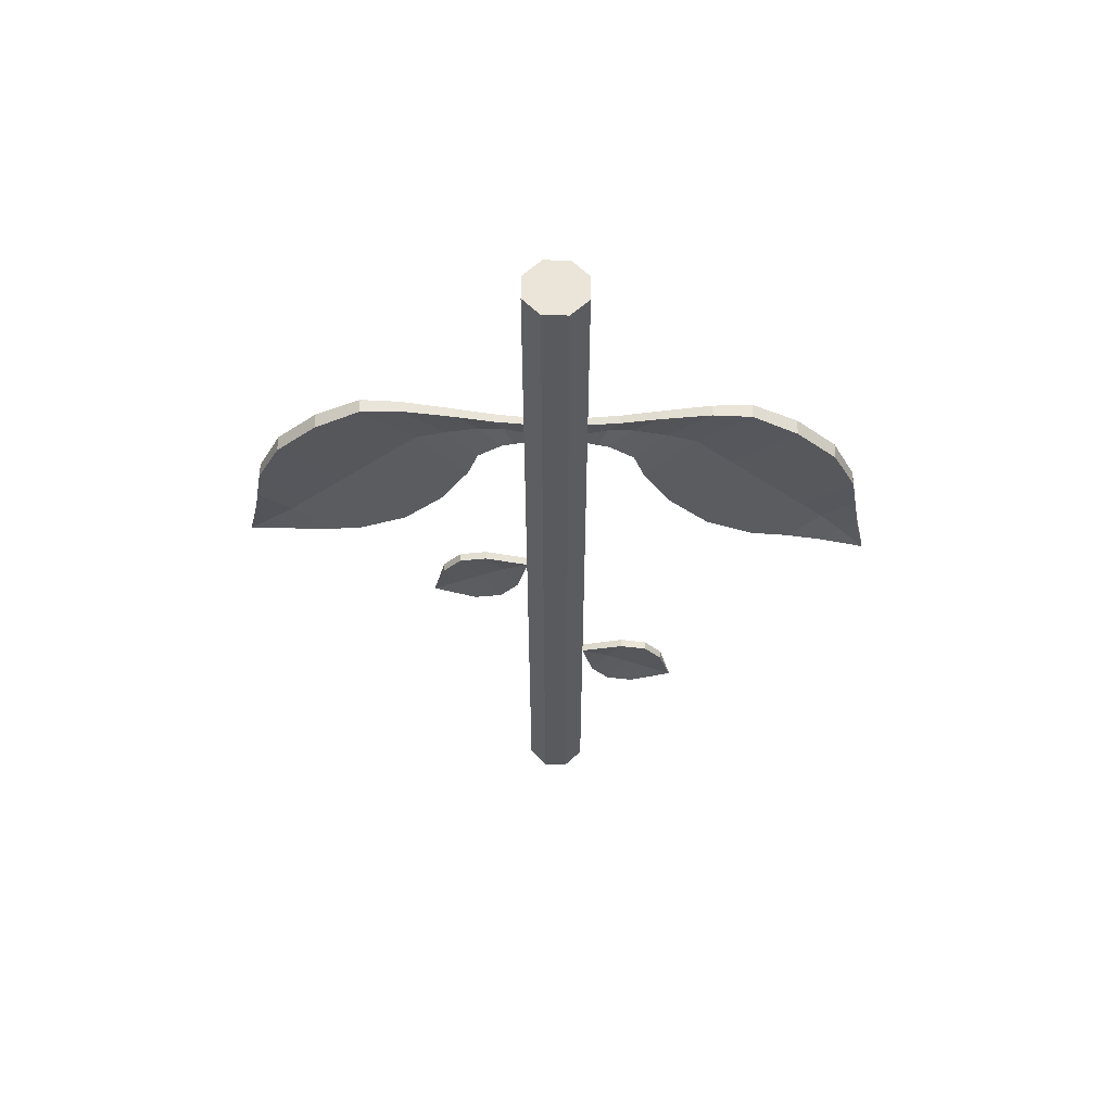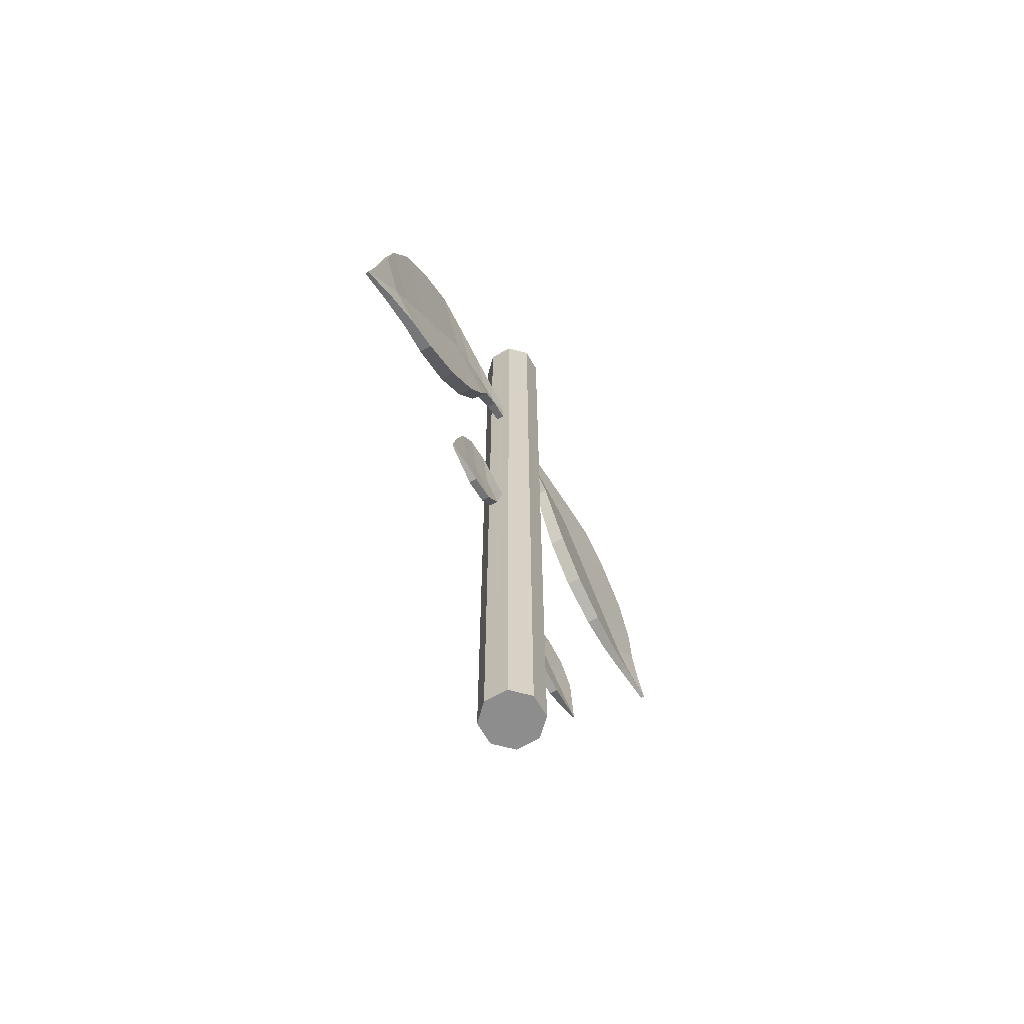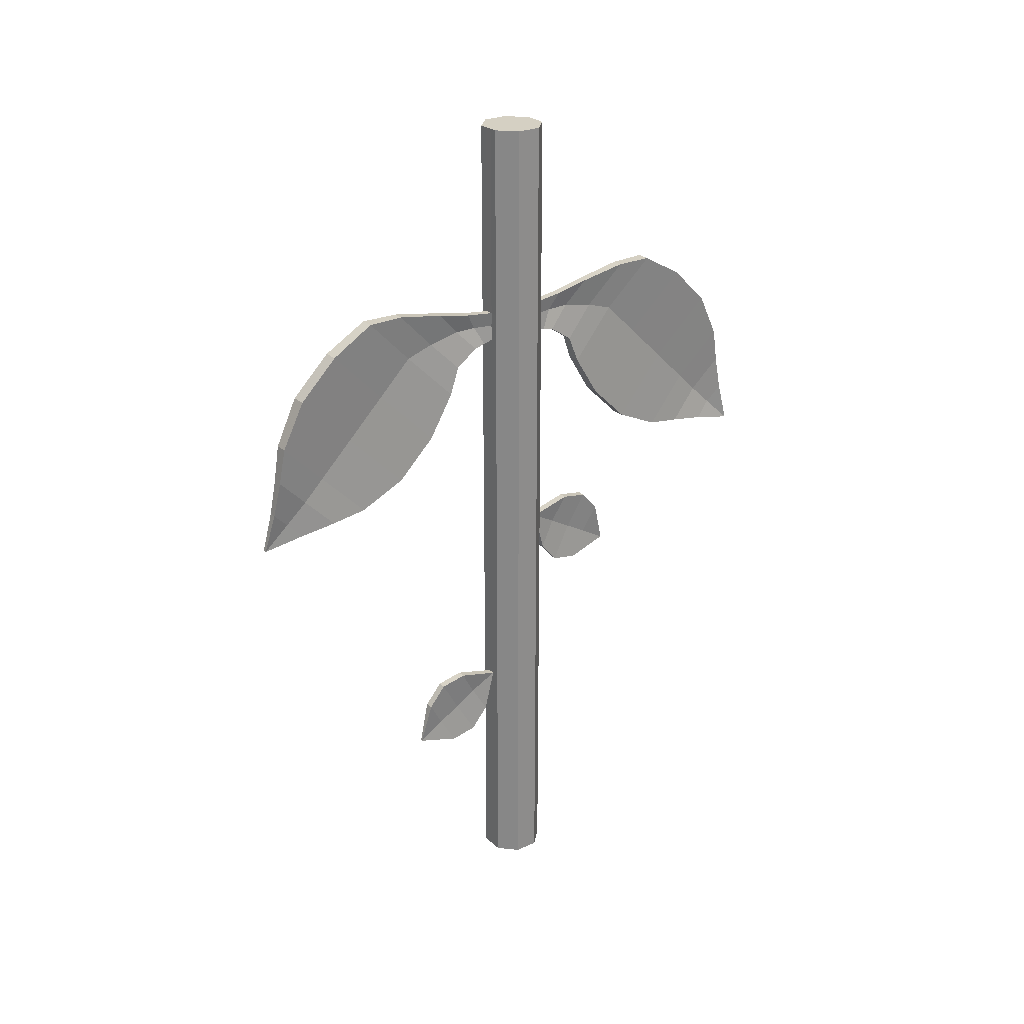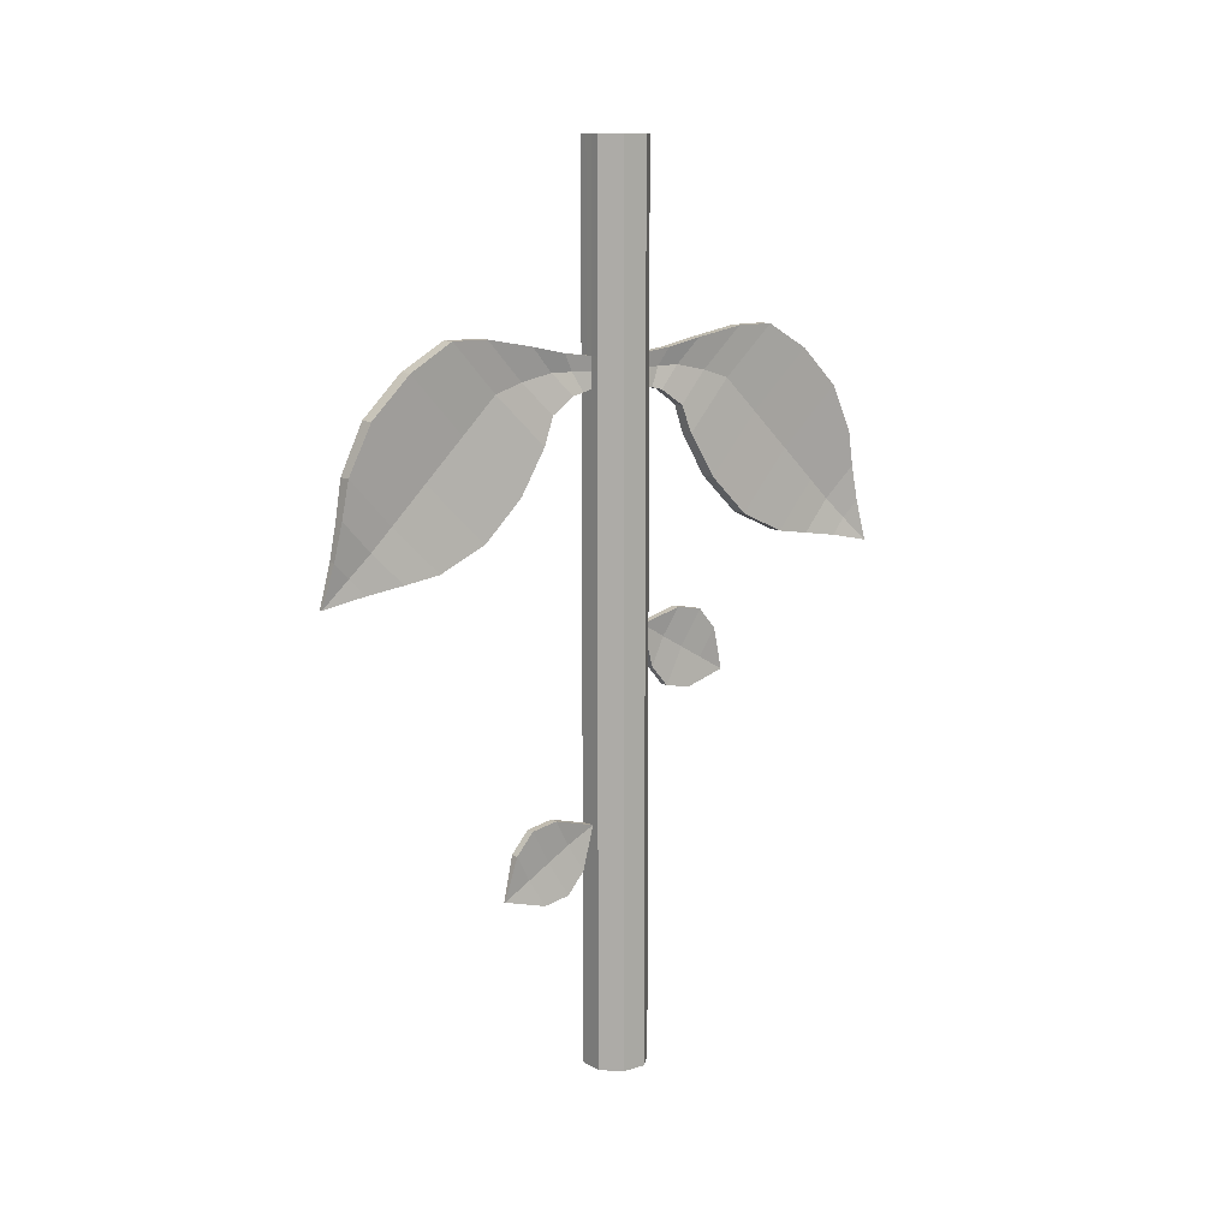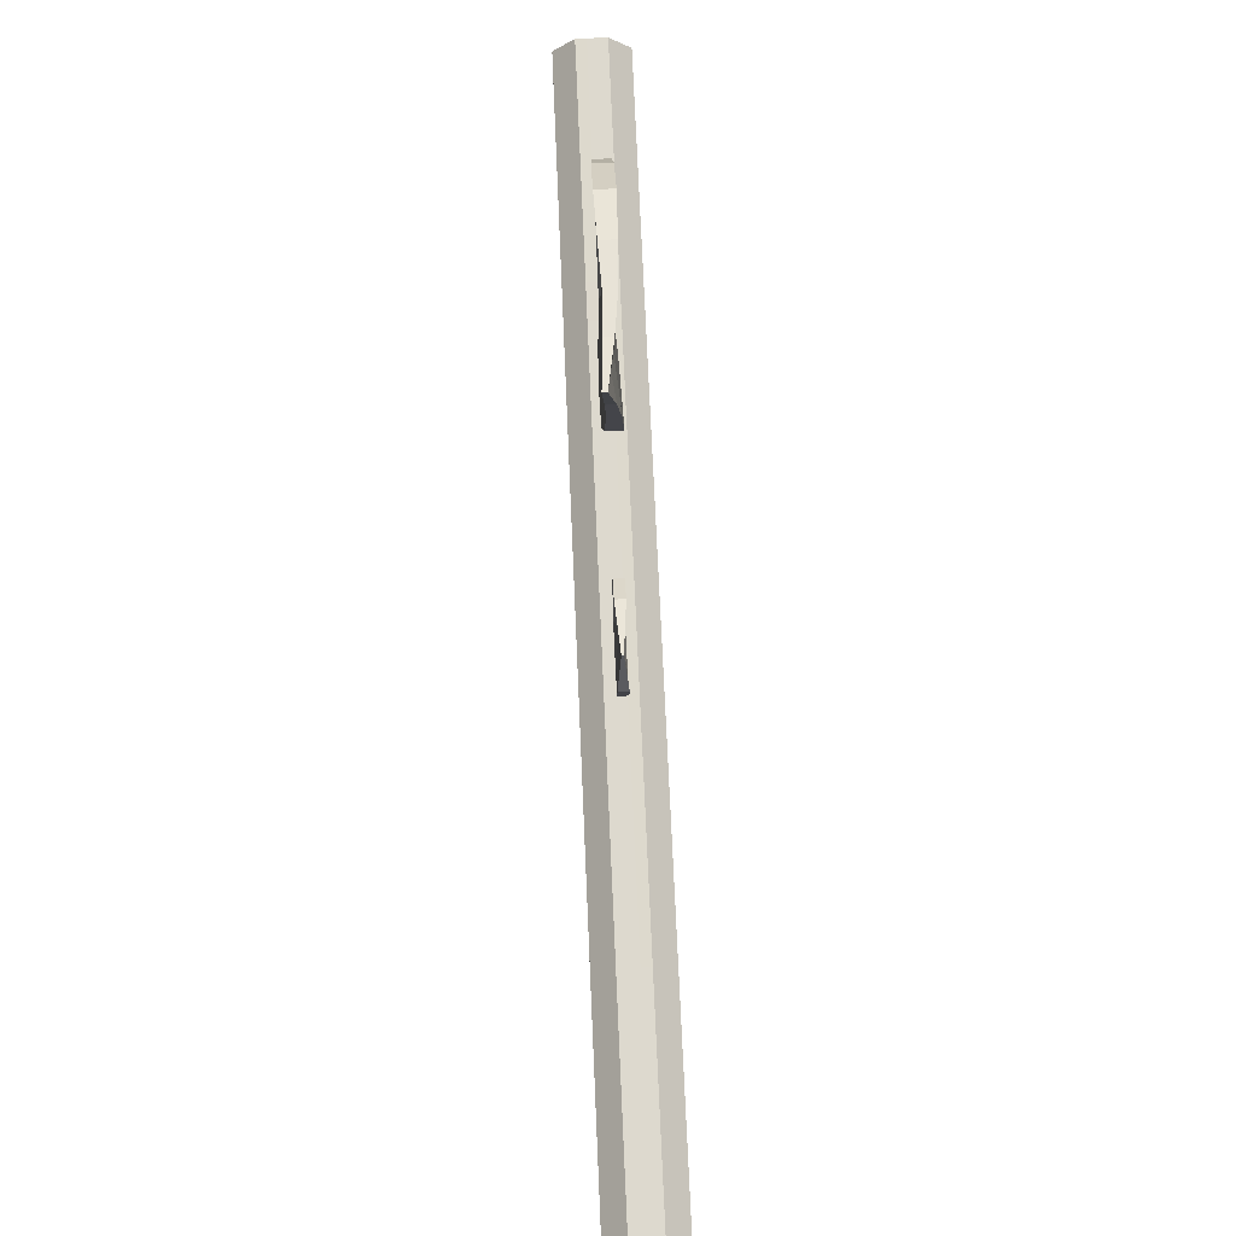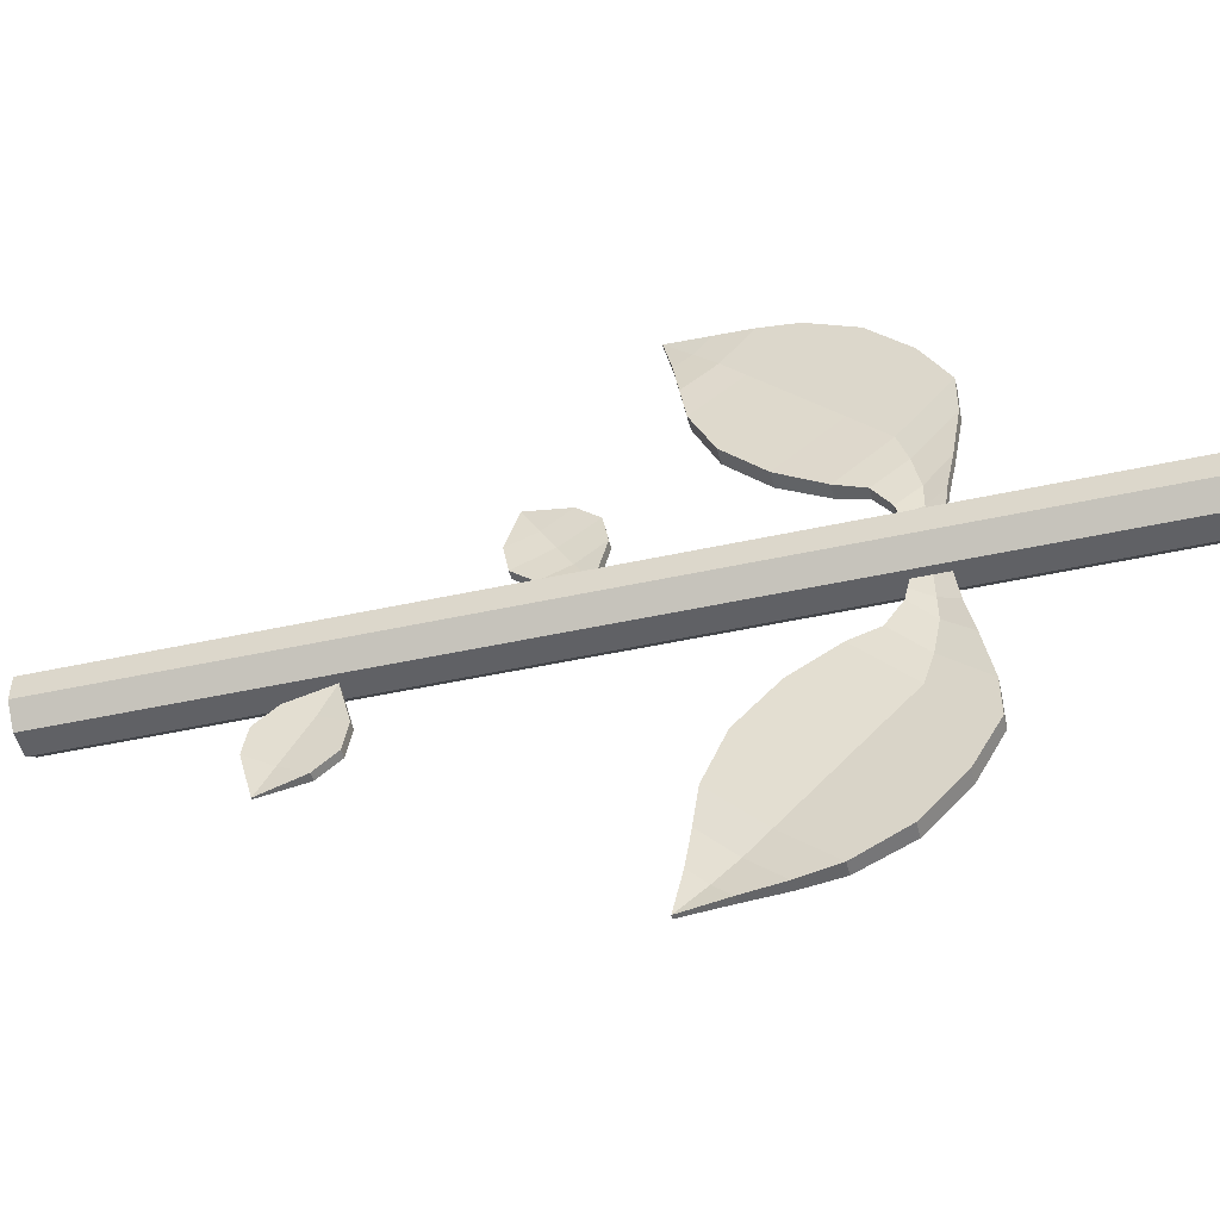
<metadata>
{"format":"obj","ext":"obj","renderer":"f3d","projection":"perspective","resolution":1024,"background":"white","views":[{"elev":58.9,"azim":90.9,"up":"+Y"},{"elev":-64.6,"azim":29.3,"up":"+Y"},{"elev":26.0,"azim":-126.2,"up":"+Y"},{"elev":11.5,"azim":-127.3,"up":"+Y"},{"elev":71.7,"azim":-2.5,"up":"+Z"},{"elev":-48.7,"azim":103.7,"up":"+Z"}]}
</metadata>
<code>
o Stem_Sick_Cube.004
v -0.004026 1.838 -0.3121
v 0.005533 1.754 -0.2634
v -0.009128 1.919 -0.1724
v 0.005533 1.835 -0.1238
v 0.005533 2.003 -0.221
v -0.01998 2.003 -0.221
v -0.01998 1.835 -0.1238
v -0.004026 1.919 -0.1724
v -0.01837 1.968 -0.08828
v -0.009128 1.79 -0.3966
v 0.005533 1.968 -0.08828
v -0.004026 1.79 -0.3966
v -0.01998 1.988 -0.3054
v -0.01998 1.77 -0.1794
v 0.005533 1.77 -0.1794
v 0.005533 1.988 -0.3054
v -0.004026 1.879 -0.2424
v -0.009128 1.879 -0.2424
v -0.01998 1.754 -0.2634
v -0.01998 1.923 -0.3609
v 0.005533 1.923 -0.3609
v -0.009128 1.838 -0.3121
v 0.007146 2.548 0.09626
v -0.008806 2.419 0.3203
v -0.01837 2.335 0.2716
v -0.003704 2.5 0.1806
v -0.01837 2.416 0.132
v -0.01837 2.584 0.2292
v 0.007146 2.584 0.2292
v 0.007146 2.416 0.132
v -0.008806 2.5 0.1806
v -0.003704 2.37 0.4048
v -0.01837 2.548 0.09649
v -0.008806 2.37 0.4048
v 0.007146 2.568 0.3136
v 0.007146 2.35 0.1876
v -0.01837 2.35 0.1876
v -0.01837 2.568 0.3136
v -0.008806 2.459 0.2506
v -0.003704 2.459 0.2506
v 0.007146 2.335 0.2716
v 0.007146 2.503 0.3691
v -0.01837 2.503 0.3691
v -0.003704 2.419 0.3203
v -0.01836 3.25 0.09648
v -0.004536 3.301 -0.1497
v 0.007875 3.356 -0.1825
v -0.0191 3.356 -0.1825
v 0.008302 3.243 -0.1187
v 0.007146 3.25 -0.08807
v 0.01792 3.328 0.7069
v 0.01131 3.406 0.4537
v 0.01792 2.964 0.3504
v 0.01131 3.184 0.236
v -0.02913 3.328 0.7069
v -0.02253 3.406 0.4537
v -0.02956 2.964 0.3504
v -0.001494 2.839 0.9415
v 0.01792 3.208 0.8297
v 0.01792 2.844 0.4732
v -0.02956 2.844 0.4732
v -0.02913 3.208 0.8297
v 0.01471 3.063 0.9012
v 0.01471 2.775 0.6196
v -0.02635 2.775 0.6196
v -0.02593 3.063 0.9012
v -0.004398 3.281 0.3312
v -0.007249 3.281 0.3312
v -0.001494 2.74 0.8443
v -0.02523 2.74 0.8443
v -0.003309 3.146 0.5286
v -0.008337 3.146 0.5286
v -0.008336 3.026 0.6515
v -0.003309 3.026 0.6515
v -0.008336 2.919 0.7604
v -0.003309 2.919 0.7604
v -0.01588 2.79 0.8929
v -0.01085 2.79 0.8929
v -0.02679 3.407 0.57
v -0.007951 3.253 0.4191
v -0.02481 2.839 0.9415
v 0.01557 3.099 0.2682
v -0.02722 3.099 0.2682
v -0.02295 3.184 0.236
v -0.03164 2.713 0.9712
v 0.01557 3.407 0.57
v -0.01997 2.713 0.9712
v -0.003695 3.253 0.4191
v -0.004824 3.302 0.2299
v 0.008718 3.379 0.3008
v -0.02036 3.234 0.1632
v 0.008717 3.234 0.1632
v -0.006822 3.302 0.2299
v -0.01994 3.379 0.3008
v 0.007146 3.344 0.0967
v 0.007875 3.243 0.1276
v -0.004963 3.301 0.1585
v -0.01952 3.243 0.1276
v 0.007875 3.356 0.1914
v -0.01909 3.356 0.1914
v -0.006683 3.301 0.1585
v 0.01038 2.758 0.732
v -0.02202 2.758 0.732
v -0.003309 2.854 0.8267
v -0.008336 2.854 0.8267
v 0.01038 2.951 0.9214
v -0.02159 2.951 0.9214
v -0.01837 3.3 -0.08785
v -0.006257 3.301 -0.1497
v -0.0191 3.243 -0.1187
v 0.008717 3.379 -0.2919
v -0.004398 3.302 -0.2211
v -0.01994 3.234 -0.1544
v 0.009144 3.234 -0.1544
v -0.01994 3.379 -0.2919
v -0.006395 3.302 -0.2211
v -0.007524 3.253 -0.4103
v 0.008749 2.713 -0.9624
v -0.02679 3.407 -0.5611
v 0.02042 2.713 -0.9624
v 0.01173 3.184 -0.2272
v 0.016 3.099 -0.2594
v -0.02679 3.099 -0.2594
v 0.01359 2.839 -0.9327
v -0.003269 3.253 -0.4103
v 0.01557 3.407 -0.5611
v -0.00037 2.79 -0.884
v 0.004657 2.79 -0.884
v -0.007911 2.919 -0.7516
v -0.002883 2.919 -0.7516
v -0.007911 3.026 -0.6426
v -0.002883 3.026 -0.6426
v -0.002883 3.146 -0.5198
v -0.00791 3.146 -0.5198
v 0.01401 2.74 -0.8354
v -0.009725 2.74 -0.8354
v -0.003971 3.281 -0.3224
v -0.006822 3.281 -0.3224
v 0.0147 3.063 -0.8924
v 0.01513 2.775 -0.6108
v -0.02593 2.775 -0.6108
v -0.02593 3.063 -0.8924
v 0.01791 3.208 -0.8209
v 0.01834 2.844 -0.4644
v 0.007146 3.344 -0.08807
v -0.01837 3.344 -0.08785
v -0.02914 2.844 -0.4644
v -0.02914 3.208 -0.8209
v -0.009725 2.839 -0.9327
v 0.01834 2.964 -0.3415
v 0.01131 3.406 -0.4448
v 0.01792 3.328 -0.698
v -0.02253 3.184 -0.2272
v -0.02914 2.964 -0.3415
v -0.02253 3.406 -0.4448
v -0.02914 3.328 -0.698
v -0.01836 3.25 -0.08829
v -0.0216 2.758 -0.7231
v 0.0108 2.758 -0.7231
v -0.007911 2.854 -0.8178
v -0.002883 2.854 -0.8178
v -0.0216 2.951 -0.9125
v 0.01038 2.951 -0.9125
v -0.01836 2.37 0.09648
v 0.005533 2.37 0.09648
v -0.04388 1.209 -0.08852
v -0.04388 3.958 -0.08852
v 0.03266 1.209 -0.08785
v 0.03266 3.958 -0.08785
v 0.0863 1.209 -0.03326
v 0.0863 3.958 -0.03326
v 0.08563 1.209 0.04328
v 0.08563 3.958 0.04328
v 0.03104 1.209 0.09692
v 0.03104 3.958 0.09692
v -0.04549 1.209 0.09625
v -0.04549 3.958 0.09625
v -0.09913 1.209 0.04166
v -0.09913 3.958 0.04166
v -0.09847 1.209 -0.03487
v -0.09847 3.958 -0.03487
v 0.005533 1.209 0.0967
v -0.01836 1.209 0.09648
v -0.01836 3.958 0.09648
v 0.005533 3.958 0.0967
v -0.01836 1.209 -0.08829
v 0.007146 1.209 -0.08807
v 0.007146 3.958 -0.08807
v -0.01836 3.958 -0.08829
v -0.04388 3.344 -0.08852
v 0.03266 3.344 -0.08785
v 0.0863 3.344 -0.03326
v 0.08563 3.344 0.04328
v 0.03104 3.344 0.09692
v -0.04549 3.344 0.09625
v -0.09913 3.344 0.04166
v -0.09847 3.344 -0.03487
v 0.03266 3.25 -0.08785
v 0.0863 3.25 -0.03326
v 0.08563 3.25 0.04328
v 0.03104 3.25 0.09692
v -0.04549 3.25 0.09625
v -0.09913 3.25 0.04166
v -0.09847 3.25 -0.03487
v -0.04388 3.25 -0.08852
v -0.01836 3.3 -0.08829
v -0.04388 3.3 -0.08852
v -0.04549 3.3 0.09625
v -0.09913 3.3 0.04166
v -0.09847 3.3 -0.03487
v -0.01837 3.3 0.09692
v 0.03266 3.3 -0.08785
v 0.0863 3.3 -0.03326
v 0.08563 3.3 0.04328
v 0.03104 3.3 0.09692
v 0.007146 3.3 -0.08807
v 0.007146 3.3 0.0967
v 0.007146 3.25 0.0967
v -0.01837 3.344 0.09692
v 0.03266 2.37 -0.08785
v 0.0863 2.37 -0.03326
v 0.08563 2.37 0.04328
v 0.03104 2.37 0.09692
v -0.04549 2.37 0.09625
v -0.09913 2.37 0.04166
v -0.09847 2.37 -0.03487
v -0.04388 2.37 -0.08852
v 0.007146 2.37 -0.08807
v -0.01836 2.37 -0.08829
v 0.03266 1.79 -0.08785
v 0.0863 1.79 -0.03326
v 0.08563 1.79 0.04328
v 0.03104 1.79 0.09692
v -0.04549 1.79 0.09625
v -0.09913 1.79 0.04166
v -0.09847 1.79 -0.03487
v 0.007146 1.79 -0.08807
v 0.005533 1.79 0.0967
v -0.01836 1.79 0.09648
v -0.04388 1.79 -0.08852
v -0.01836 1.79 -0.08829
f 18 22 19 14
f 6 5 16 13
f 17 1 21 16
f 7 3 18 14
f 3 6 13 18
f 14 19 2 15
f 14 15 4 7
f 15 2 1 17
f 13 20 22 18
f 1 2 12
f 19 22 10
f 9 11 5 6
f 2 19 10 12
f 10 20 21 12
f 9 3 7
f 22 20 10
f 7 4 11 9
f 8 5 11
f 21 1 12
f 16 5 8 17
f 9 6 3
f 8 4 15 17
f 11 4 8
f 21 20 13 16
f 40 44 41 36
f 29 28 38 35
f 39 24 43 38
f 30 26 40 36
f 26 29 35 40
f 36 41 25 37
f 36 37 27 30
f 37 25 24 39
f 35 42 44 40
f 24 25 34
f 41 44 32
f 23 33 28 29
f 25 41 32 34
f 32 42 43 34
f 23 26 30
f 44 42 32
f 30 27 33 23
f 31 28 33
f 43 24 34
f 38 28 31 39
f 23 29 26
f 31 27 37 39
f 33 27 31
f 43 42 35 38
f 127 136 158 160
f 142 139 163 162
f 69 87 85 70
f 78 58 87
f 105 77 81 107
f 53 57 83 82
f 71 53 82 88
f 72 55 79 80
f 55 62 59 51
f 72 73 62 55
f 53 60 61 57
f 71 74 60 53
f 62 66 63 59
f 73 75 66 62
f 60 64 65 61
f 74 76 64 60
f 104 102 64 76
f 55 51 86 79
f 83 80 68 84
f 106 107 81 58
f 102 69 70 103
f 106 104 76 63
f 59 63 76 74
f 61 65 75 73
f 51 59 74 71
f 57 61 73 72
f 57 72 80 83
f 103 70 77 105
f 81 85 87 58
f 86 88 67 52
f 70 85 77
f 87 69 78
f 77 85 81
f 51 71 88 86
f 54 84 91 92
f 68 56 94 93
f 88 82 54 67
f 82 83 84 54
f 79 86 52 56
f 80 79 56 68
f 96 98 45 218
f 97 96 218 217
f 84 68 93 91
f 52 67 89 90
f 56 52 90 94
f 67 54 92 89
f 100 99 95 219
f 101 100 219 211
f 99 97 217 95
f 98 101 211 45
f 91 93 101 98
f 90 89 97 99
f 93 94 100 101
f 94 90 99 100
f 89 92 96 97
f 92 91 98 96
f 65 103 105 75
f 58 78 104 106
f 64 102 103 65
f 63 66 107 106
f 78 69 102 104
f 75 105 107 66
f 141 158 159 140
f 149 127 160 162
f 140 159 161 130
f 113 114 49 110
f 116 113 110 109
f 111 115 48 47
f 112 111 47 46
f 115 116 109 48
f 114 112 46 49
f 49 46 216 50
f 48 109 108 146
f 46 47 145 216
f 47 48 146 145
f 138 153 113 116
f 151 155 115 111
f 155 138 116 115
f 121 137 112 114
f 109 110 157 108
f 110 49 50 157
f 125 126 151 137
f 126 119 155 151
f 123 122 121 153
f 117 123 153 138
f 137 151 111 112
f 153 121 114 113
f 156 134 117 119
f 128 120 124
f 118 136 127
f 135 120 128
f 119 117 138 155
f 124 120 118 149
f 159 135 128 161
f 150 133 125 122
f 150 144 132 133
f 156 148 131 134
f 144 140 130 132
f 148 142 129 131
f 162 160 129 142
f 158 136 135 159
f 162 163 124 149
f 122 125 137 121
f 152 156 119 126
f 160 158 141 129
f 131 129 141 147
f 147 141 140 144
f 132 130 139 143
f 143 139 142 148
f 134 131 147 154
f 154 147 144 150
f 133 132 143 152
f 152 143 148 156
f 133 152 126 125
f 134 154 123 117
f 154 150 122 123
f 161 128 124 163
f 127 149 118
f 136 118 120 135
f 130 161 163 139
f 145 188 169 191
f 191 169 171 192
f 192 171 173 193
f 193 173 175 194
f 219 184 177 195
f 195 177 179 196
f 169 188 185 175
f 196 179 181 197
f 197 181 167 190
f 166 186 183 176
f 194 175 185 95
f 95 185 184 219
f 190 167 189 146
f 146 189 188 145
f 185 188 189 184
f 184 189 167 177
f 177 167 181 179
f 175 173 171 169
f 182 187 168 174
f 183 186 187 182
f 176 178 180 166
f 174 168 170 172
f 207 190 146 206
f 215 194 95 217
f 210 197 190 207
f 209 196 197 210
f 208 195 196 209
f 211 219 195 208
f 214 193 194 215
f 213 192 193 214
f 212 191 192 213
f 216 145 191 212
f 228 50 198 220
f 220 198 199 221
f 221 199 200 222
f 222 200 201 223
f 164 45 202 224
f 224 202 203 225
f 225 203 204 226
f 226 204 205 227
f 223 201 218 165
f 165 218 45 164
f 227 205 157 229
f 229 157 50 228
f 45 211 208 202
f 202 208 209 203
f 203 209 210 204
f 204 210 207 205
f 205 207 206 157
f 50 216 212 198
f 198 212 213 199
f 199 213 214 200
f 200 214 215 201
f 201 215 217 218
f 241 229 228 237
f 240 227 229 241
f 238 165 164 239
f 233 223 165 238
f 236 226 227 240
f 235 225 226 236
f 234 224 225 235
f 239 164 224 234
f 232 222 223 233
f 231 221 222 232
f 230 220 221 231
f 237 228 220 230
f 187 237 230 168
f 168 230 231 170
f 170 231 232 172
f 172 232 233 174
f 183 239 234 176
f 176 234 235 178
f 178 235 236 180
f 180 236 240 166
f 174 233 238 182
f 182 238 239 183
f 166 240 241 186
f 186 241 237 187
f 108 157 206 146

</code>
